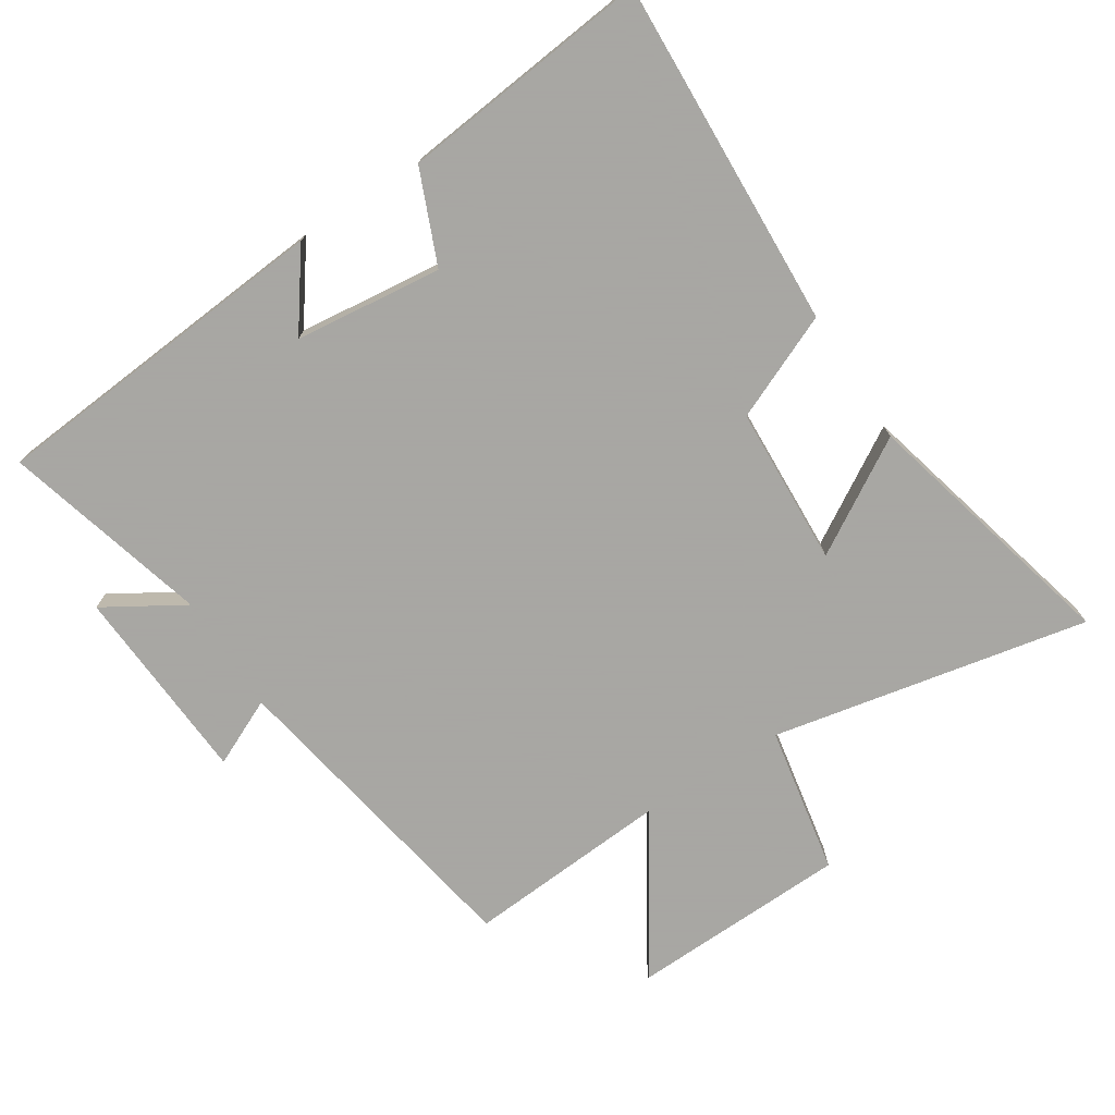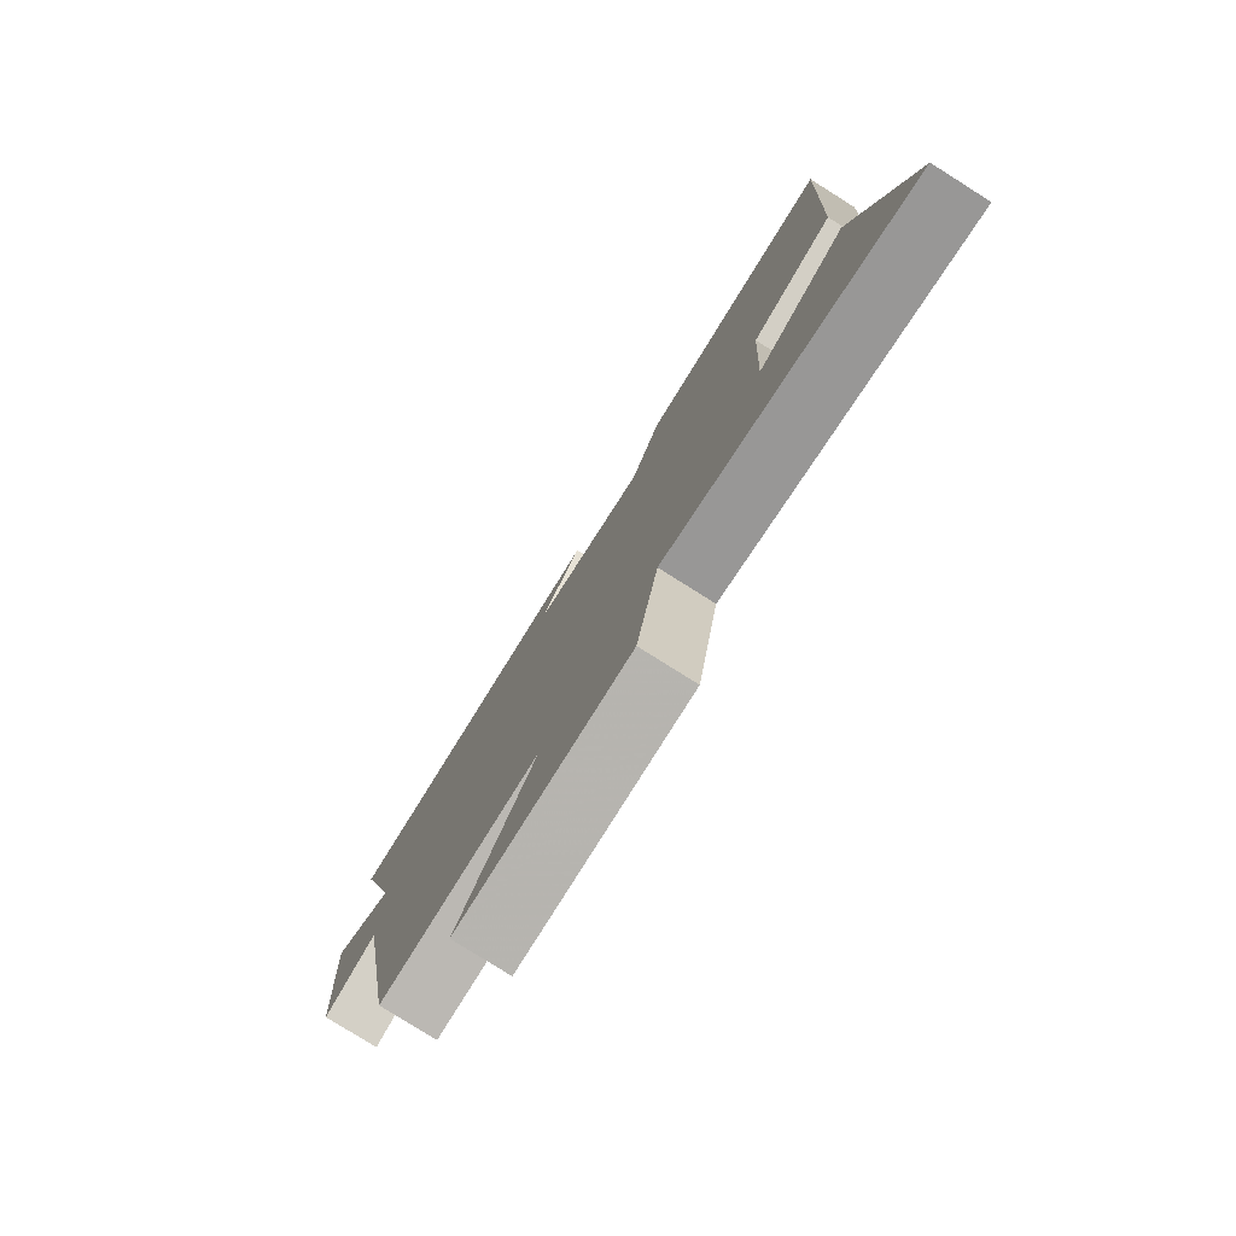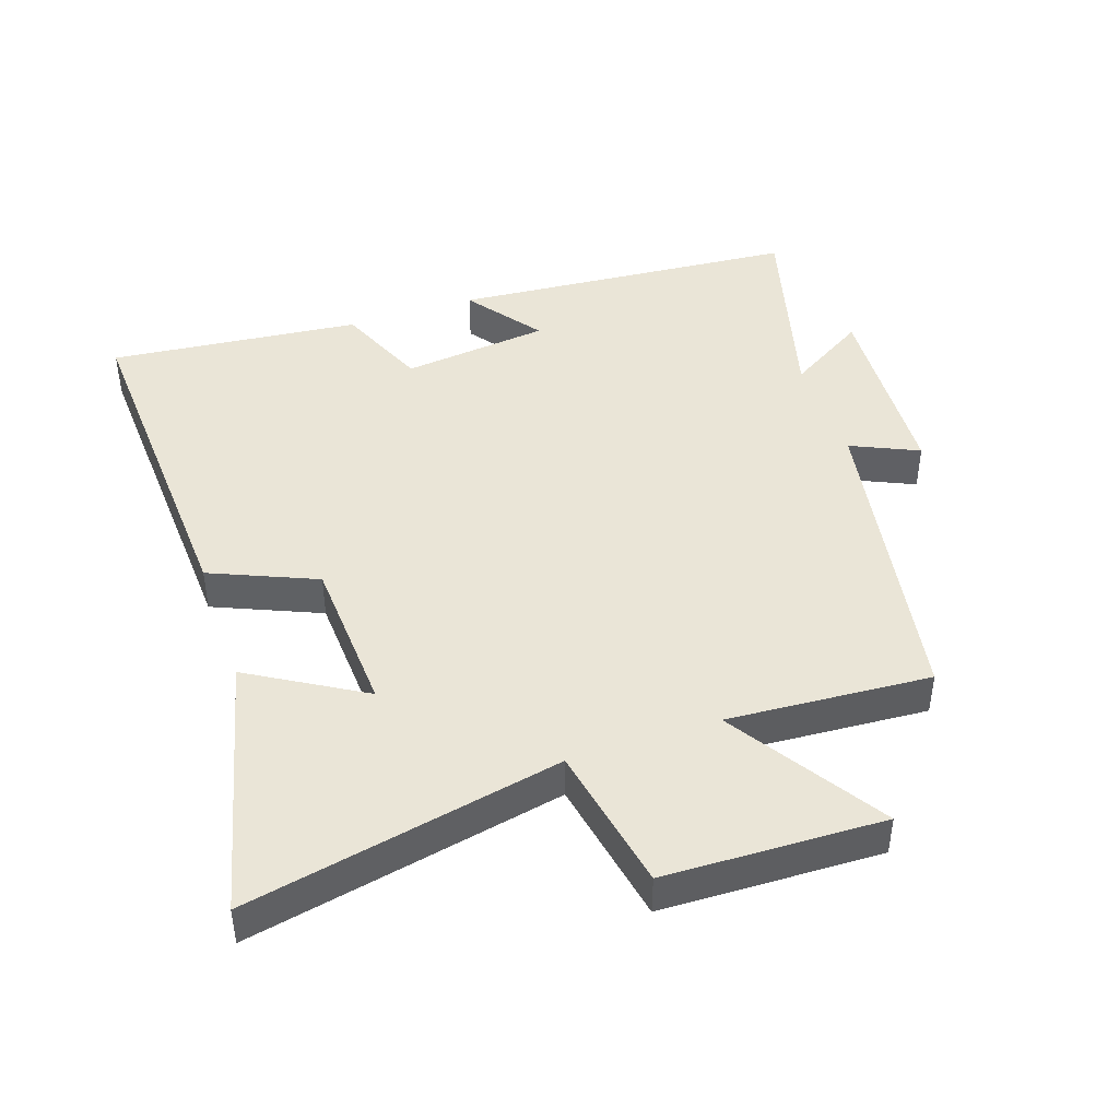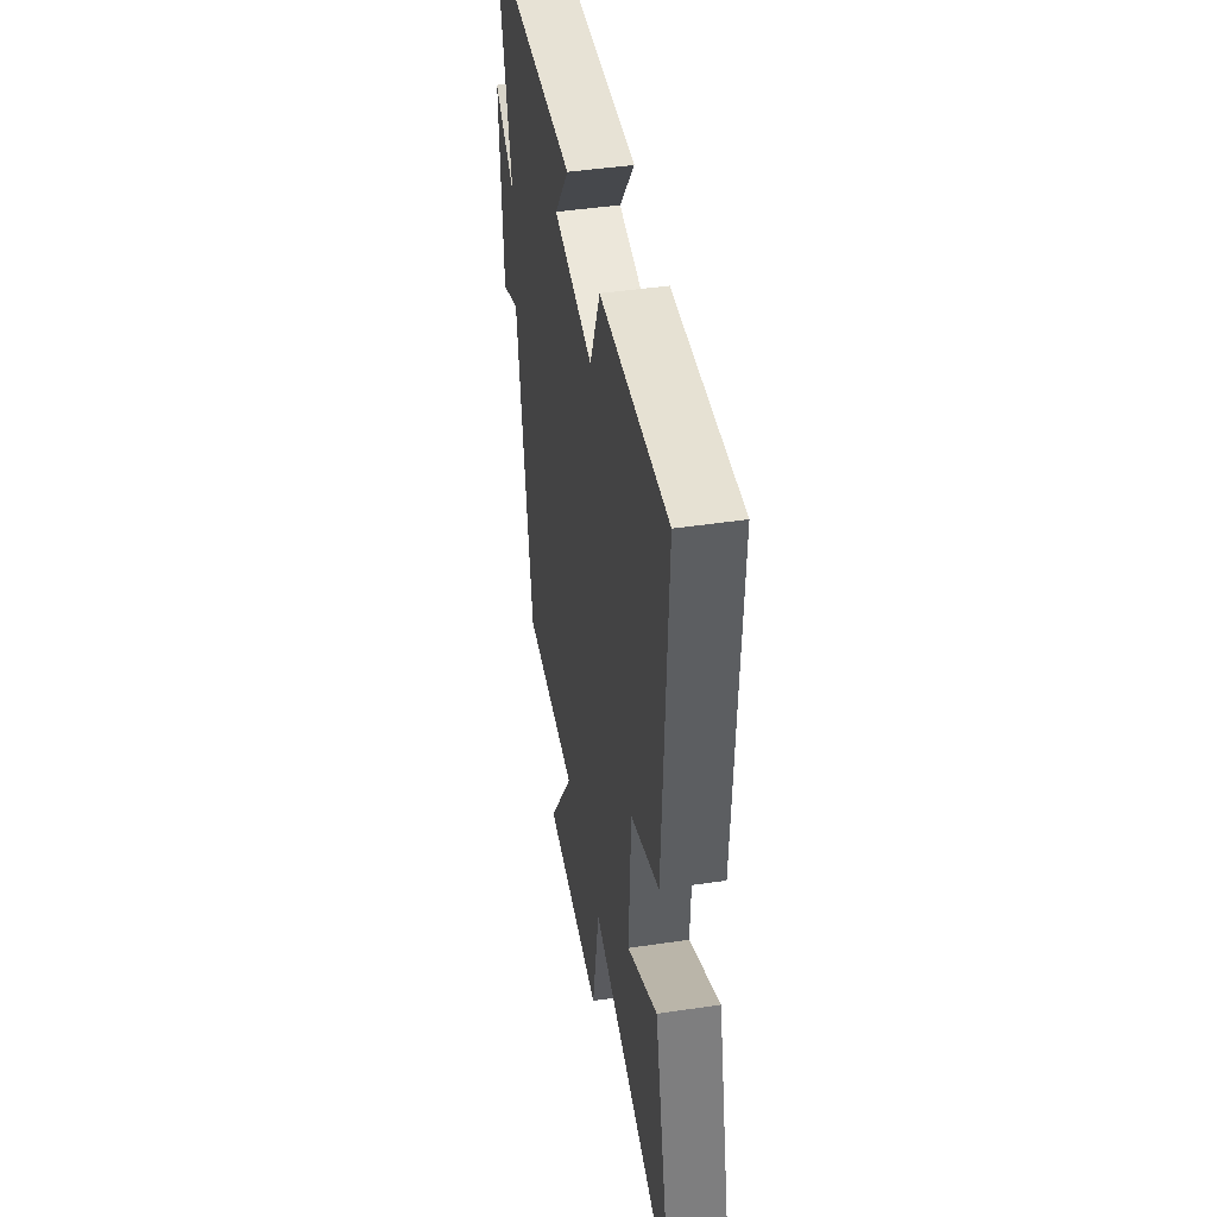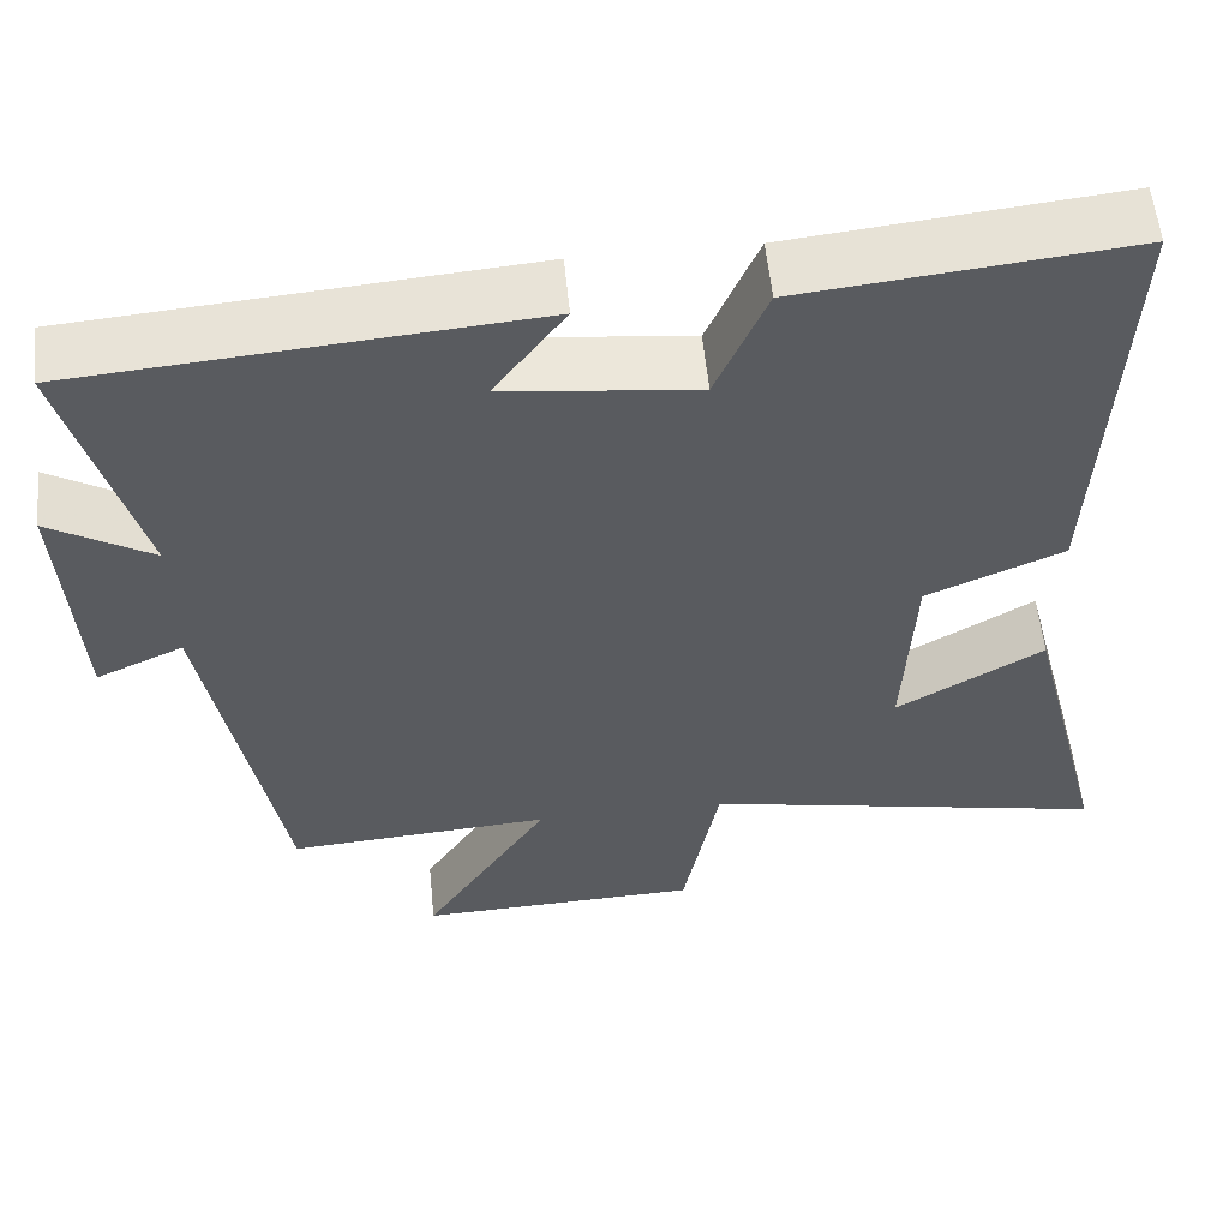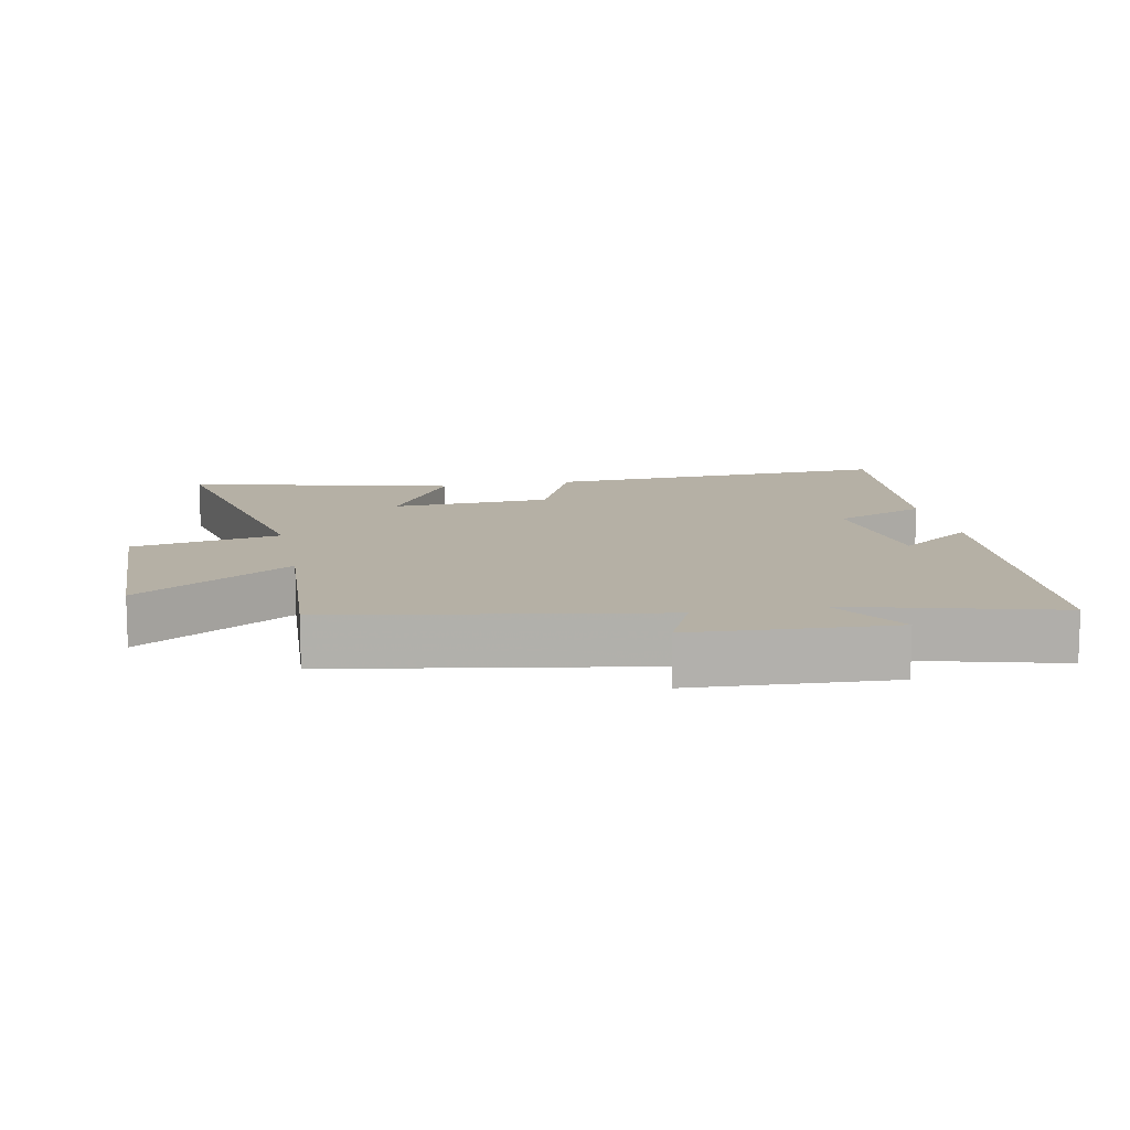
<metadata>
{"format":"obj","ext":"obj","renderer":"f3d","projection":"perspective","resolution":1024,"background":"white","views":[{"elev":-74.4,"azim":32.9,"up":"+Y"},{"elev":-79.2,"azim":57.8,"up":"+Z"},{"elev":44.1,"azim":161.1,"up":"+Y"},{"elev":45.2,"azim":80.3,"up":"+Z"},{"elev":56.8,"azim":-5.7,"up":"+Z"},{"elev":11.7,"azim":-101.5,"up":"+Y"}]}
</metadata>
<code>
v -0.584 0.07 0.457
v -0.057 0.07 0.5
v -0.14 0.07 0.386
v 0.084 0.07 0.36
v 0.143 0.07 0.5
v 0.525 0.07 0.54
v 0.5 0.07 0.01
v 0.34 0.07 -0.059
v 0.328 0.07 -0.301
v 0.5 0.07 -0.198
v 0.6 0.07 -0.598
v 0.12 0.07 -0.5
v 0.078 0.07 -0.724
v -0.254 0.07 -0.734
v -0.106 0.07 -0.5
v -0.415 0.07 -0.521
v -0.5 0.07 -0.037
v -0.602 0.07 -0.084
v -0.62 0.07 0.218
v -0.5 0.07 0.145
v -0.584 0 0.457
v -0.057 0 0.5
v -0.14 0 0.386
v 0.084 0 0.36
v 0.143 0 0.5
v 0.525 0 0.54
v 0.5 0 0.01
v 0.34 0 -0.059
v 0.328 0 -0.301
v 0.5 0 -0.198
v 0.6 0 -0.598
v 0.12 0 -0.5
v 0.078 0 -0.724
v -0.254 0 -0.734
v -0.106 0 -0.5
v -0.415 0 -0.521
v -0.5 0 -0.037
v -0.602 0 -0.084
v -0.62 0 0.218
v -0.5 0 0.145
f 17 18 19 20
f 15 16 17 20
f 15 20 1
f 12 13 14 15
f 12 15 1
f 9 10 11 12
f 8 9 12 1
f 6 7 8
f 5 6 8
f 4 5 8
f 3 4 8
f 3 8 1
f 1 2 3
f 40 39 38 37
f 40 37 36 35
f 21 40 35
f 35 34 33 32
f 21 35 32
f 32 31 30 29
f 21 32 29 28
f 28 27 26
f 28 26 25
f 28 25 24
f 28 24 23
f 21 28 23
f 23 22 21
f 1 21 22 2
f 2 22 23 3
f 3 23 24 4
f 4 24 25 5
f 5 25 26 6
f 6 26 27 7
f 7 27 28 8
f 8 28 29 9
f 9 29 30 10
f 10 30 31 11
f 11 31 32 12
f 12 32 33 13
f 13 33 34 14
f 14 34 35 15
f 15 35 36 16
f 16 36 37 17
f 17 37 38 18
f 18 38 39 19
f 19 39 40 20
f 20 40 21 1

</code>
